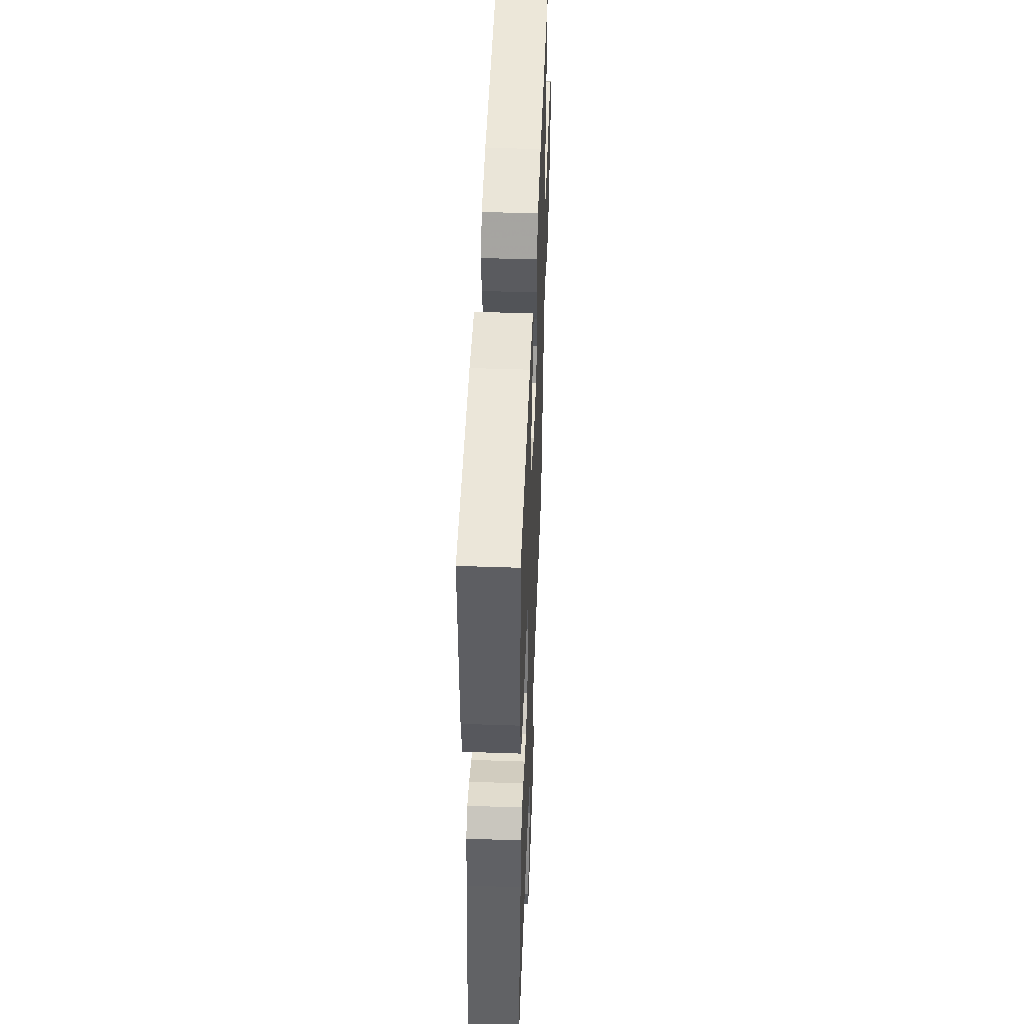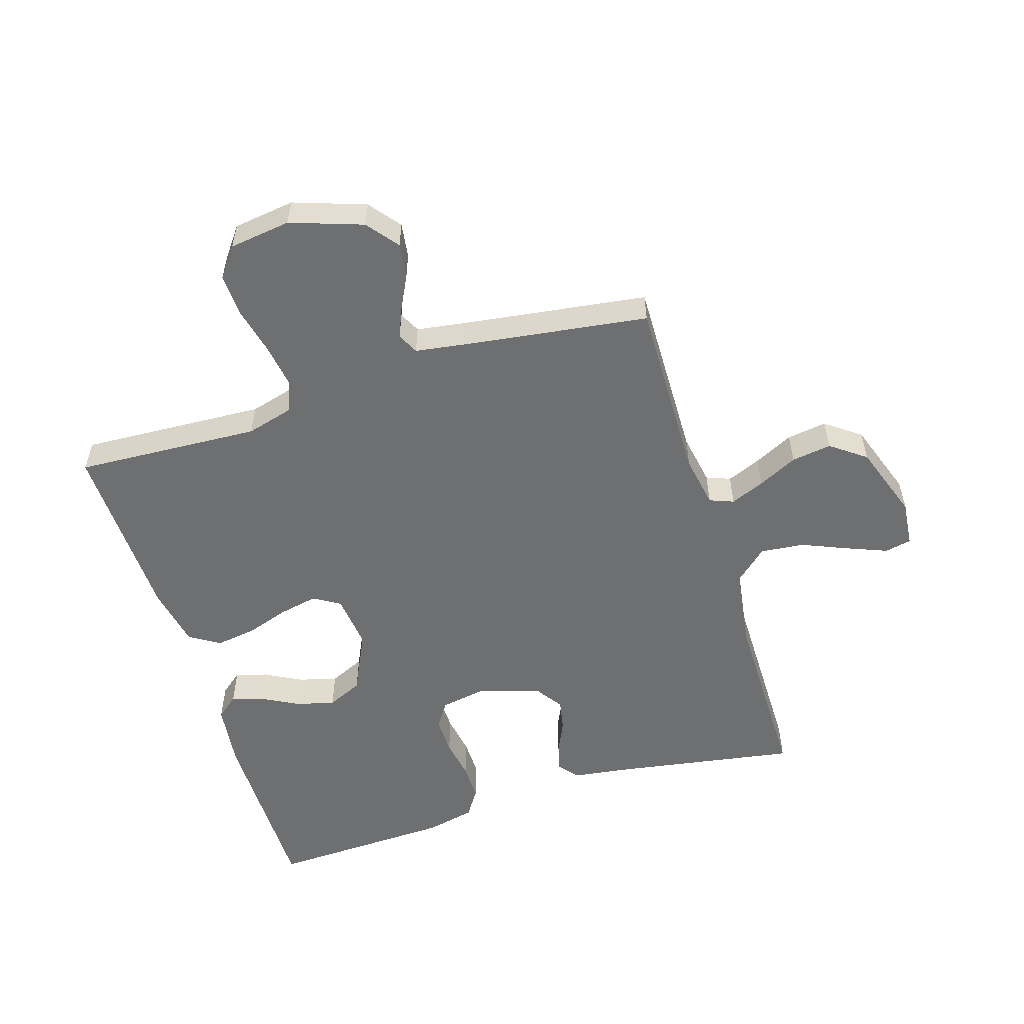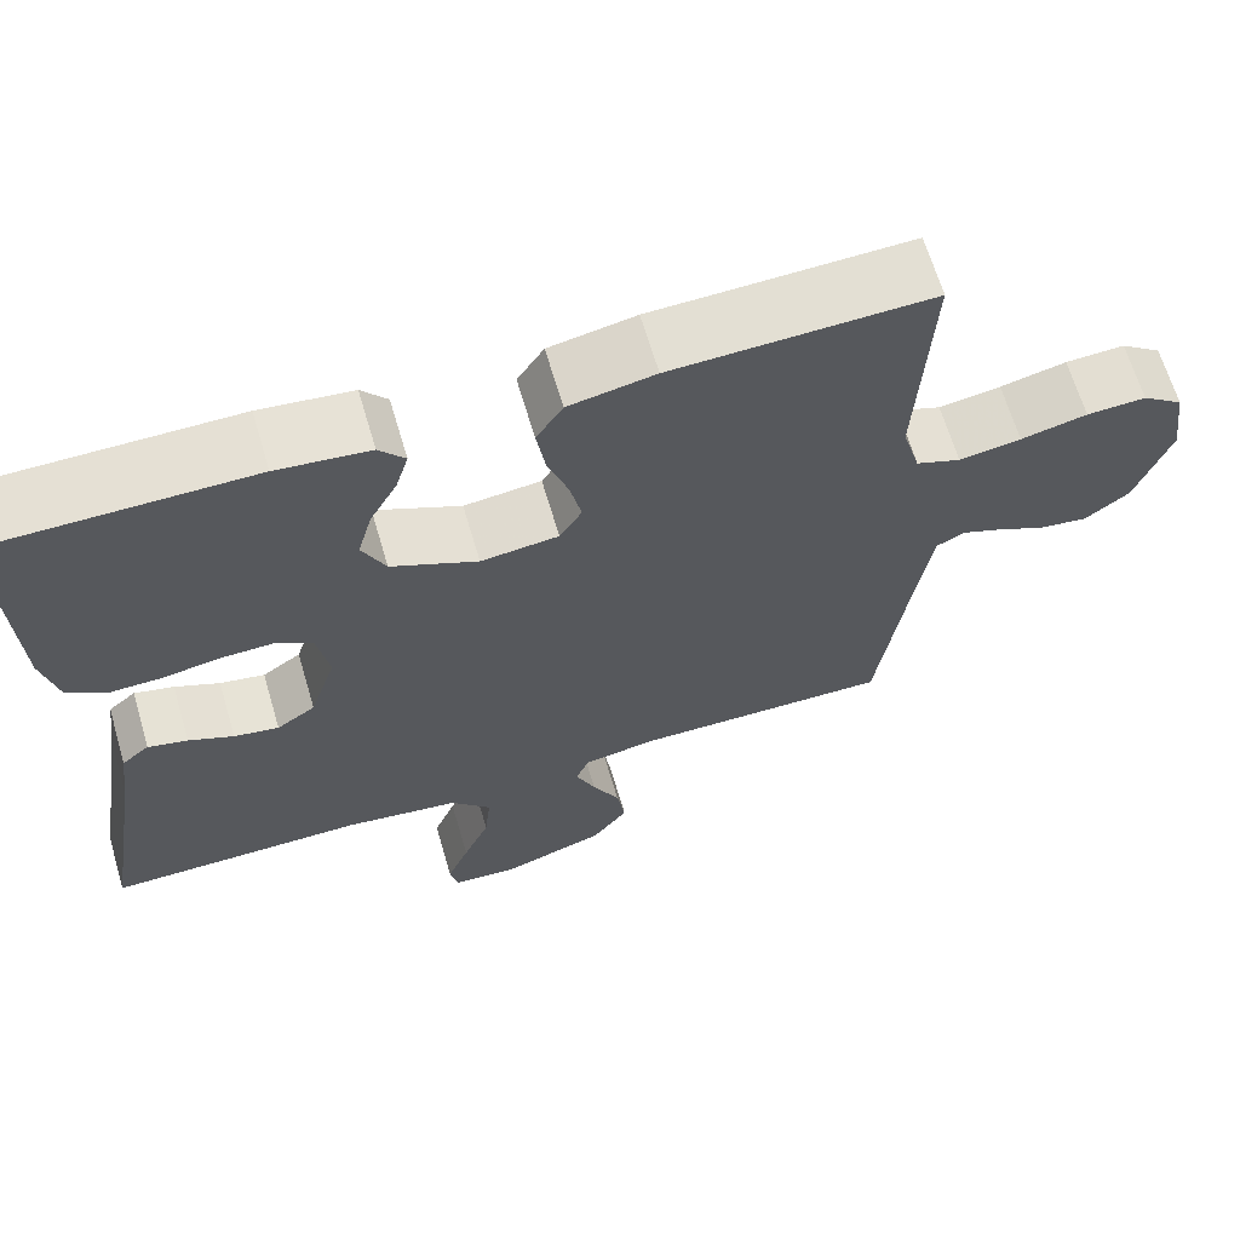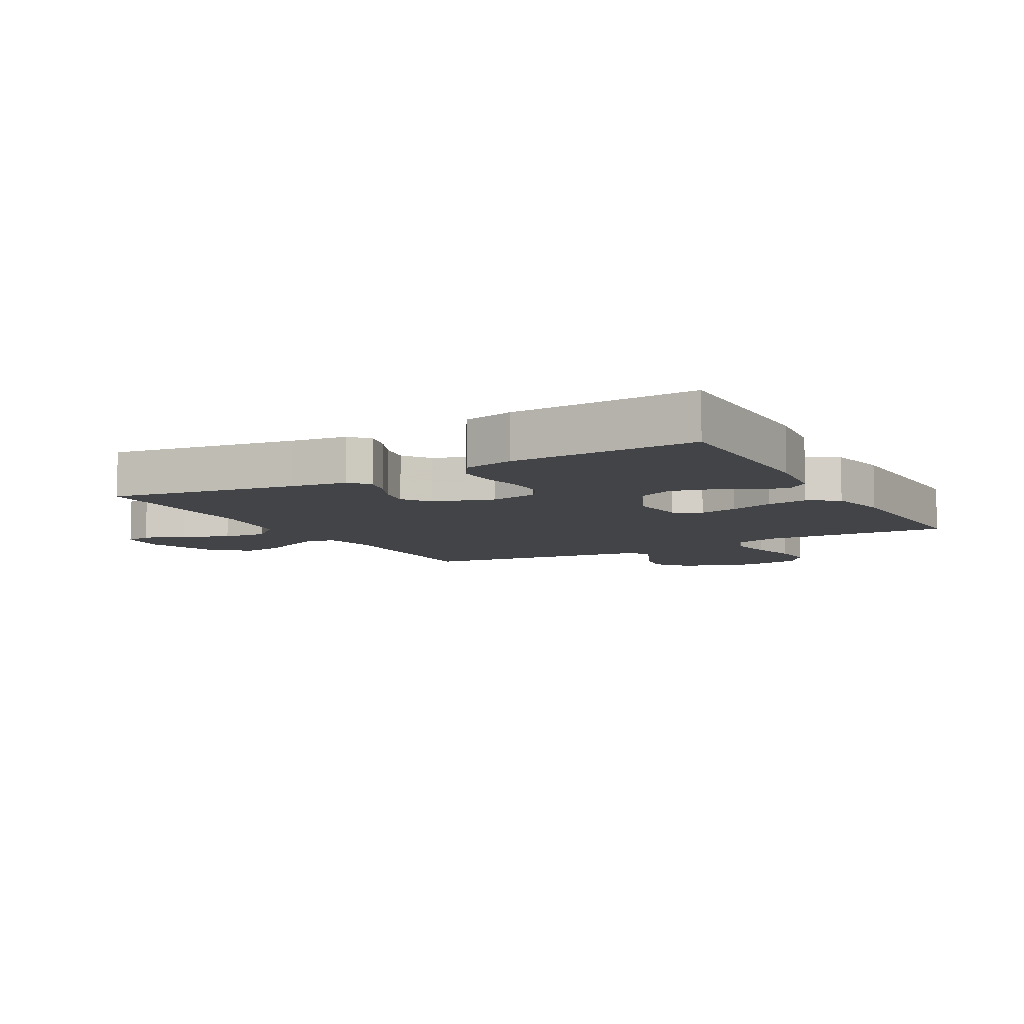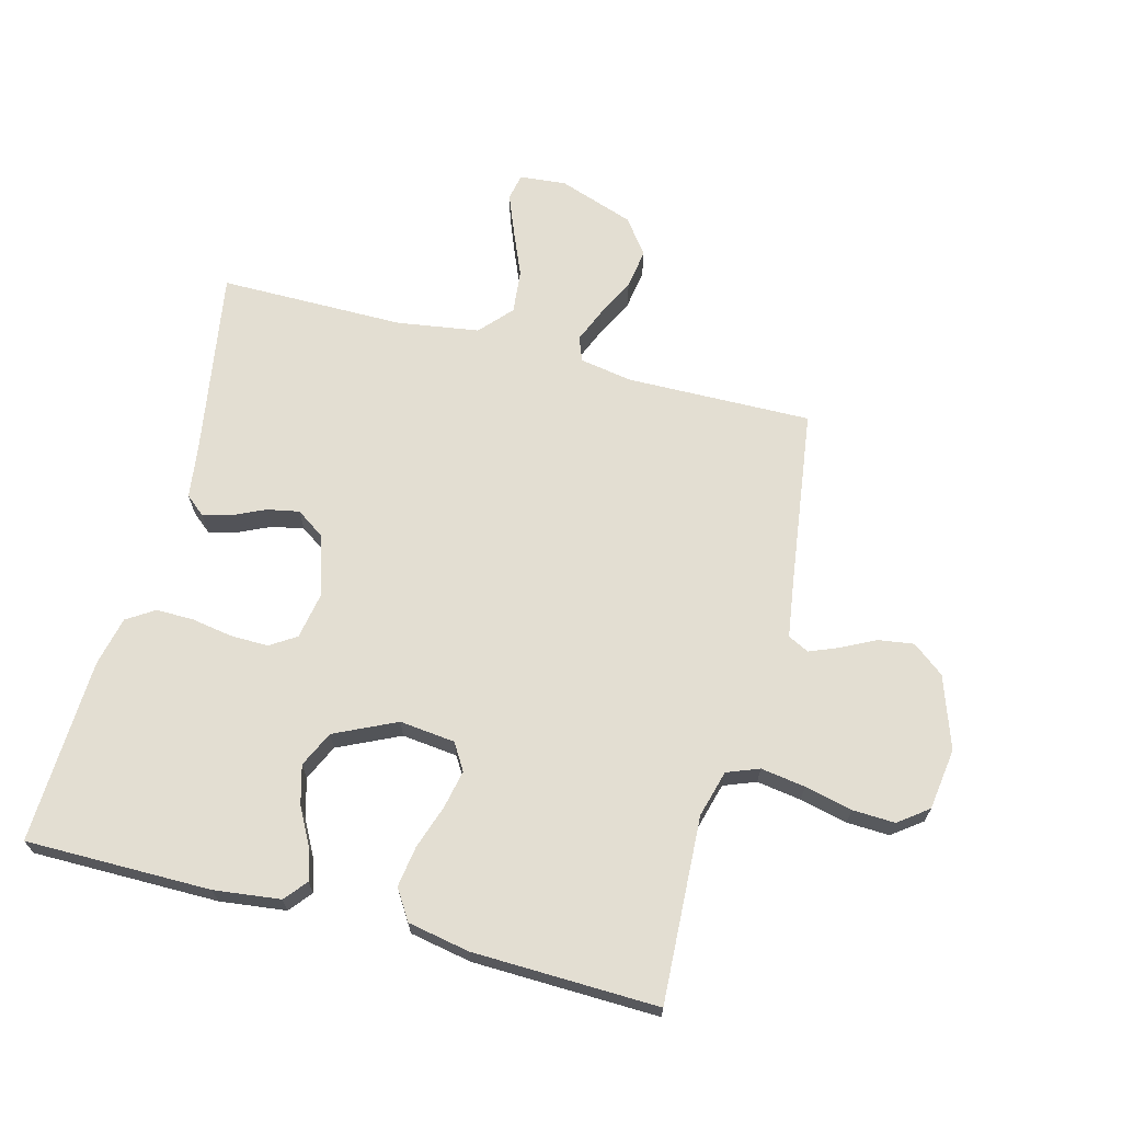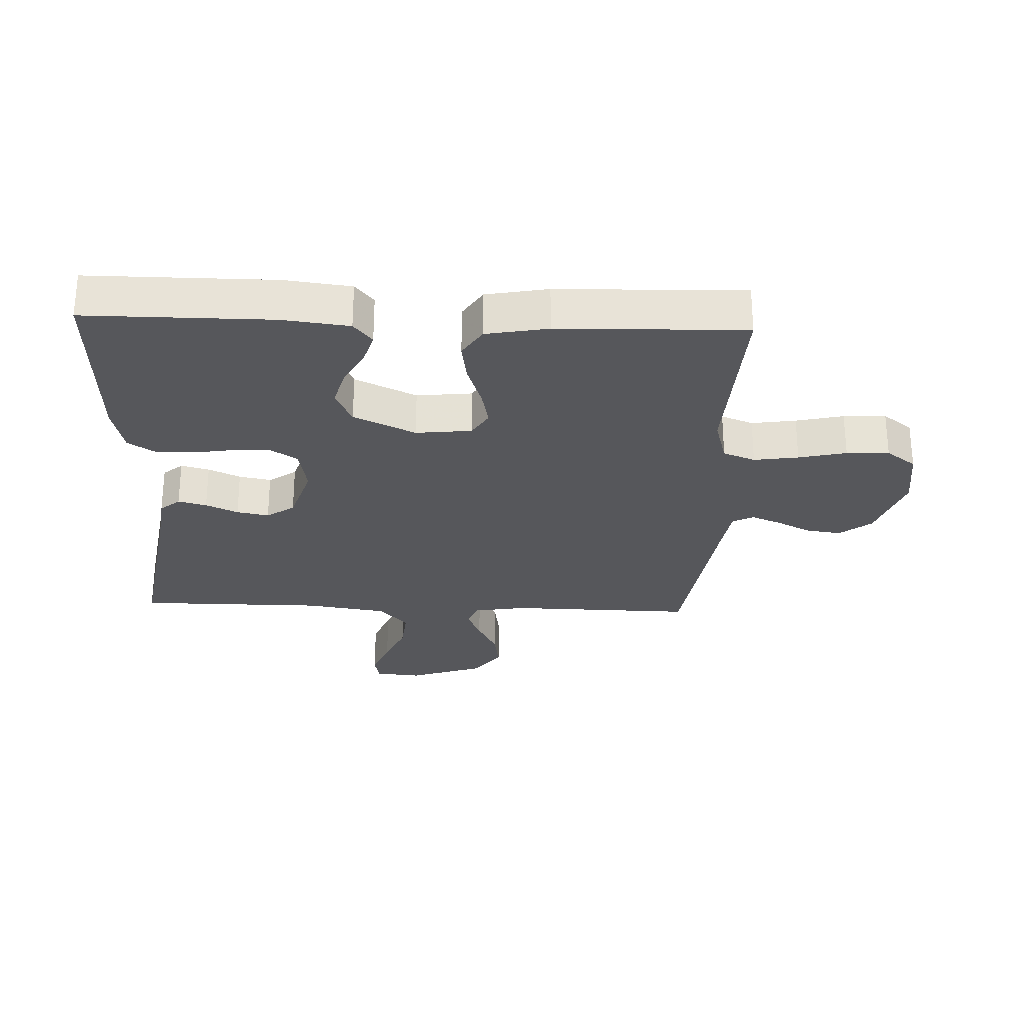
<metadata>
{"format":"obj","ext":"obj","renderer":"f3d","projection":"perspective","resolution":1024,"background":"white","views":[{"elev":48.5,"azim":-87.8,"up":"+Z"},{"elev":-54.5,"azim":107.2,"up":"+Y"},{"elev":65.9,"azim":-16.5,"up":"+Z"},{"elev":-8.1,"azim":-60.6,"up":"+Y"},{"elev":67.5,"azim":14.7,"up":"+Y"},{"elev":-27.4,"azim":-2.3,"up":"+Y"}]}
</metadata>
<code>
v -0.5 0.07 0.5
v -0.2 0.07 0.5
v -0.093 0.07 0.487
v -0.063 0.07 0.451
v -0.078 0.07 0.4
v -0.11 0.07 0.34
v -0.127 0.07 0.277
v -0.1 0.07 0.219
v 0 0.07 0.172
v 0.09 0.07 0.182
v 0.116 0.07 0.225
v 0.103 0.07 0.287
v 0.079 0.07 0.358
v 0.069 0.07 0.424
v 0.1 0.07 0.473
v 0.2 0.07 0.492
v 0.5 0.07 0.5
v 0.485 0.07 0.2
v 0.506 0.07 0.124
v 0.558 0.07 0.104
v 0.63 0.07 0.115
v 0.707 0.07 0.133
v 0.776 0.07 0.136
v 0.824 0.07 0.1
v 0.838 0.07 0
v 0.798 0.07 -0.117
v 0.747 0.07 -0.157
v 0.69 0.07 -0.149
v 0.634 0.07 -0.121
v 0.587 0.07 -0.102
v 0.553 0.07 -0.119
v 0.541 0.07 -0.2
v 0.5 0.07 -0.5
v 0.2 0.07 -0.495
v 0.115 0.07 -0.51
v 0.1 0.07 -0.549
v 0.123 0.07 -0.604
v 0.155 0.07 -0.668
v 0.165 0.07 -0.733
v 0.123 0.07 -0.79
v 0 0.07 -0.833
v -0.075 0.07 -0.826
v -0.084 0.07 -0.783
v -0.058 0.07 -0.717
v -0.027 0.07 -0.643
v -0.02 0.07 -0.572
v -0.067 0.07 -0.52
v -0.2 0.07 -0.5
v -0.5 0.07 -0.5
v -0.451 0.07 -0.2
v -0.439 0.07 -0.11
v -0.407 0.07 -0.083
v -0.361 0.07 -0.095
v -0.309 0.07 -0.119
v -0.257 0.07 -0.129
v -0.212 0.07 -0.098
v -0.181 0.07 0
v -0.195 0.07 0.077
v -0.237 0.07 0.104
v -0.298 0.07 0.103
v -0.364 0.07 0.092
v -0.425 0.07 0.091
v -0.47 0.07 0.12
v -0.488 0.07 0.2
v -0.5 0 0.5
v -0.2 0 0.5
v -0.093 0 0.487
v -0.063 0 0.451
v -0.078 0 0.4
v -0.11 0 0.34
v -0.127 0 0.277
v -0.1 0 0.219
v 0 0 0.172
v 0.09 0 0.182
v 0.116 0 0.225
v 0.103 0 0.287
v 0.079 0 0.358
v 0.069 0 0.424
v 0.1 0 0.473
v 0.2 0 0.492
v 0.5 0 0.5
v 0.485 0 0.2
v 0.506 0 0.124
v 0.558 0 0.104
v 0.63 0 0.115
v 0.707 0 0.133
v 0.776 0 0.136
v 0.824 0 0.1
v 0.838 0 0
v 0.798 0 -0.117
v 0.747 0 -0.157
v 0.69 0 -0.149
v 0.634 0 -0.121
v 0.587 0 -0.102
v 0.553 0 -0.119
v 0.541 0 -0.2
v 0.5 0 -0.5
v 0.2 0 -0.495
v 0.115 0 -0.51
v 0.1 0 -0.549
v 0.123 0 -0.604
v 0.155 0 -0.668
v 0.165 0 -0.733
v 0.123 0 -0.79
v 0 0 -0.833
v -0.075 0 -0.826
v -0.084 0 -0.783
v -0.058 0 -0.717
v -0.027 0 -0.643
v -0.02 0 -0.572
v -0.067 0 -0.52
v -0.2 0 -0.5
v -0.5 0 -0.5
v -0.451 0 -0.2
v -0.439 0 -0.11
v -0.407 0 -0.083
v -0.361 0 -0.095
v -0.309 0 -0.119
v -0.257 0 -0.129
v -0.212 0 -0.098
v -0.181 0 0
v -0.195 0 0.077
v -0.237 0 0.104
v -0.298 0 0.103
v -0.364 0 0.092
v -0.425 0 0.091
v -0.47 0 0.12
v -0.488 0 0.2
f 4 5 6
f 3 4 6
f 2 3 6
f 1 2 6
f 64 1 6
f 63 64 6
f 62 63 6
f 61 62 6
f 60 61 6
f 59 60 6 7
f 58 59 7 8
f 57 58 8 9
f 56 57 9 10
f 52 53 54
f 51 52 54
f 50 51 54
f 50 54 55
f 49 50 55
f 48 49 55
f 47 48 55 56
f 43 44 45
f 42 43 45
f 41 42 45
f 40 41 45
f 39 40 45
f 38 39 45
f 37 38 45
f 36 37 45 46
f 47 56 10
f 46 47 10
f 36 46 10
f 35 36 10
f 27 28 29
f 26 27 29
f 25 26 29
f 24 25 29
f 23 24 29
f 22 23 29
f 21 22 29
f 20 21 29 30
f 19 20 30 31
f 16 17 18
f 15 16 18
f 14 15 18
f 13 14 18
f 12 13 18
f 19 31 32
f 18 19 32
f 12 18 32
f 11 12 32
f 10 11 32
f 35 10 32
f 34 35 32
f 32 33 34
f 70 69 68
f 70 68 67
f 70 67 66
f 70 66 65
f 70 65 128
f 70 128 127
f 70 127 126
f 70 126 125
f 70 125 124
f 71 70 124 123
f 72 71 123 122
f 73 72 122 121
f 74 73 121 120
f 118 117 116
f 118 116 115
f 118 115 114
f 119 118 114
f 119 114 113
f 119 113 112
f 120 119 112 111
f 109 108 107
f 109 107 106
f 109 106 105
f 109 105 104
f 109 104 103
f 109 103 102
f 109 102 101
f 110 109 101 100
f 74 120 111
f 74 111 110
f 74 110 100
f 74 100 99
f 93 92 91
f 93 91 90
f 93 90 89
f 93 89 88
f 93 88 87
f 93 87 86
f 93 86 85
f 94 93 85 84
f 95 94 84 83
f 82 81 80
f 82 80 79
f 82 79 78
f 82 78 77
f 82 77 76
f 96 95 83
f 96 83 82
f 96 82 76
f 96 76 75
f 96 75 74
f 96 74 99
f 96 99 98
f 98 97 96
f 1 65 66 2
f 2 66 67 3
f 3 67 68 4
f 4 68 69 5
f 5 69 70 6
f 6 70 71 7
f 7 71 72 8
f 8 72 73 9
f 9 73 74 10
f 10 74 75 11
f 11 75 76 12
f 12 76 77 13
f 13 77 78 14
f 14 78 79 15
f 15 79 80 16
f 16 80 81 17
f 17 81 82 18
f 18 82 83 19
f 19 83 84 20
f 20 84 85 21
f 21 85 86 22
f 22 86 87 23
f 23 87 88 24
f 24 88 89 25
f 25 89 90 26
f 26 90 91 27
f 27 91 92 28
f 28 92 93 29
f 29 93 94 30
f 30 94 95 31
f 31 95 96 32
f 32 96 97 33
f 33 97 98 34
f 34 98 99 35
f 35 99 100 36
f 36 100 101 37
f 37 101 102 38
f 38 102 103 39
f 39 103 104 40
f 40 104 105 41
f 41 105 106 42
f 42 106 107 43
f 43 107 108 44
f 44 108 109 45
f 45 109 110 46
f 46 110 111 47
f 47 111 112 48
f 48 112 113 49
f 49 113 114 50
f 50 114 115 51
f 51 115 116 52
f 52 116 117 53
f 53 117 118 54
f 54 118 119 55
f 55 119 120 56
f 56 120 121 57
f 57 121 122 58
f 58 122 123 59
f 59 123 124 60
f 60 124 125 61
f 61 125 126 62
f 62 126 127 63
f 63 127 128 64
f 64 128 65 1

</code>
